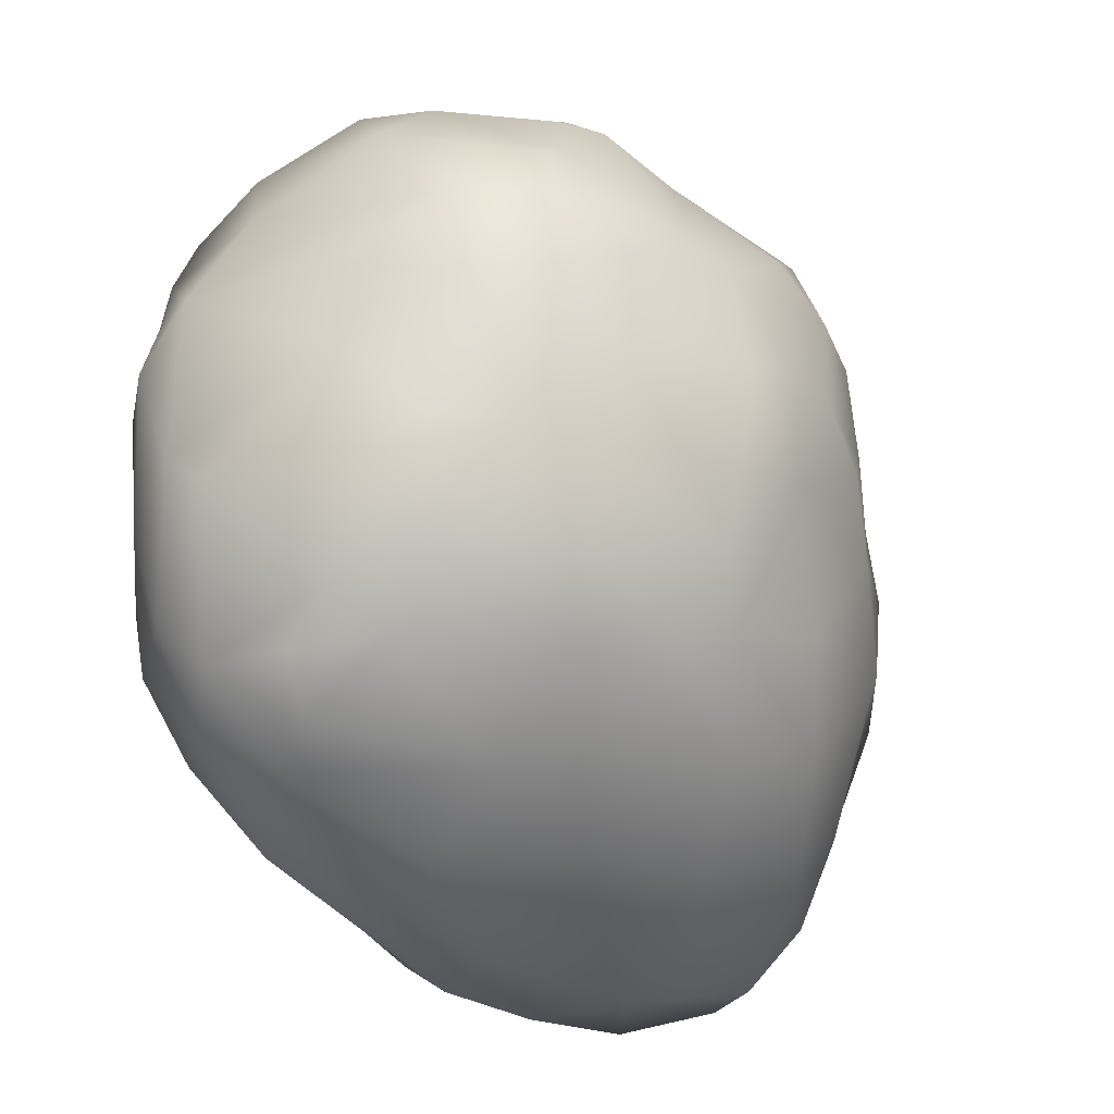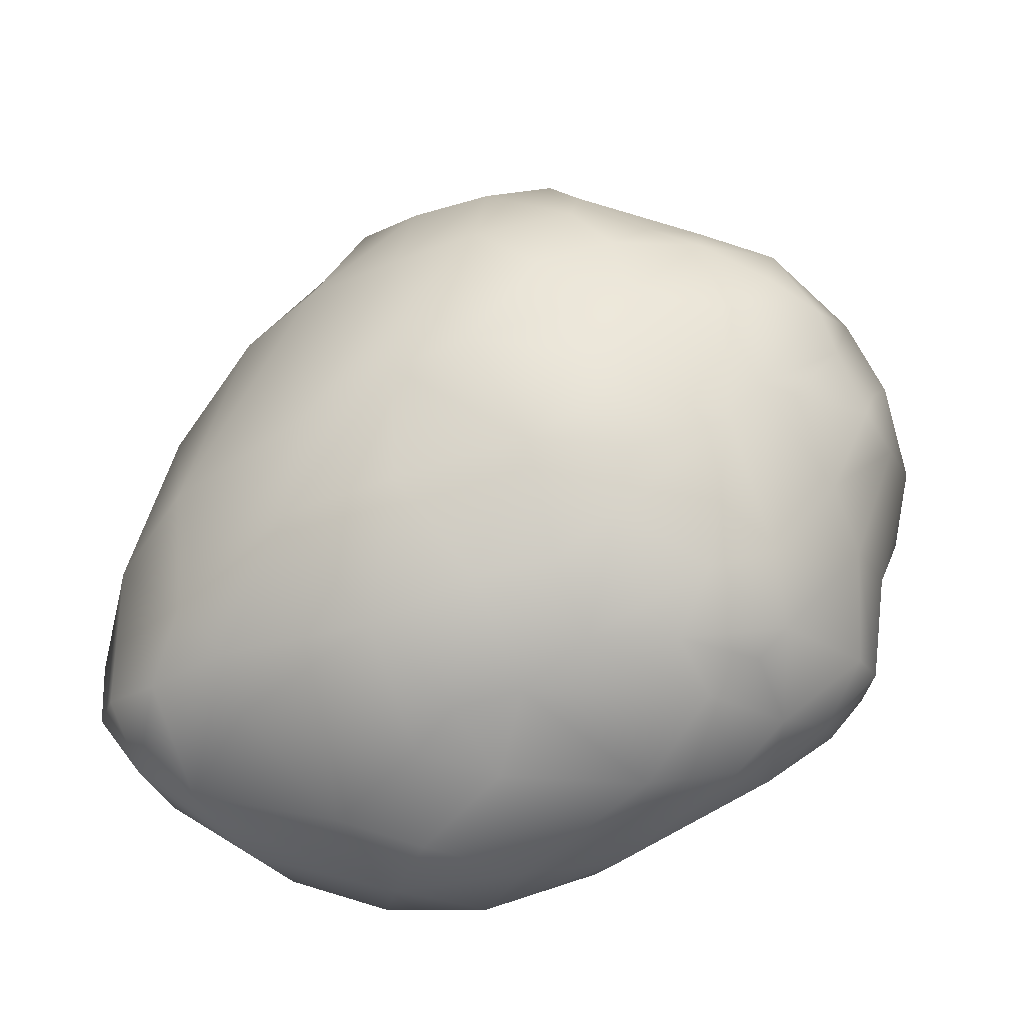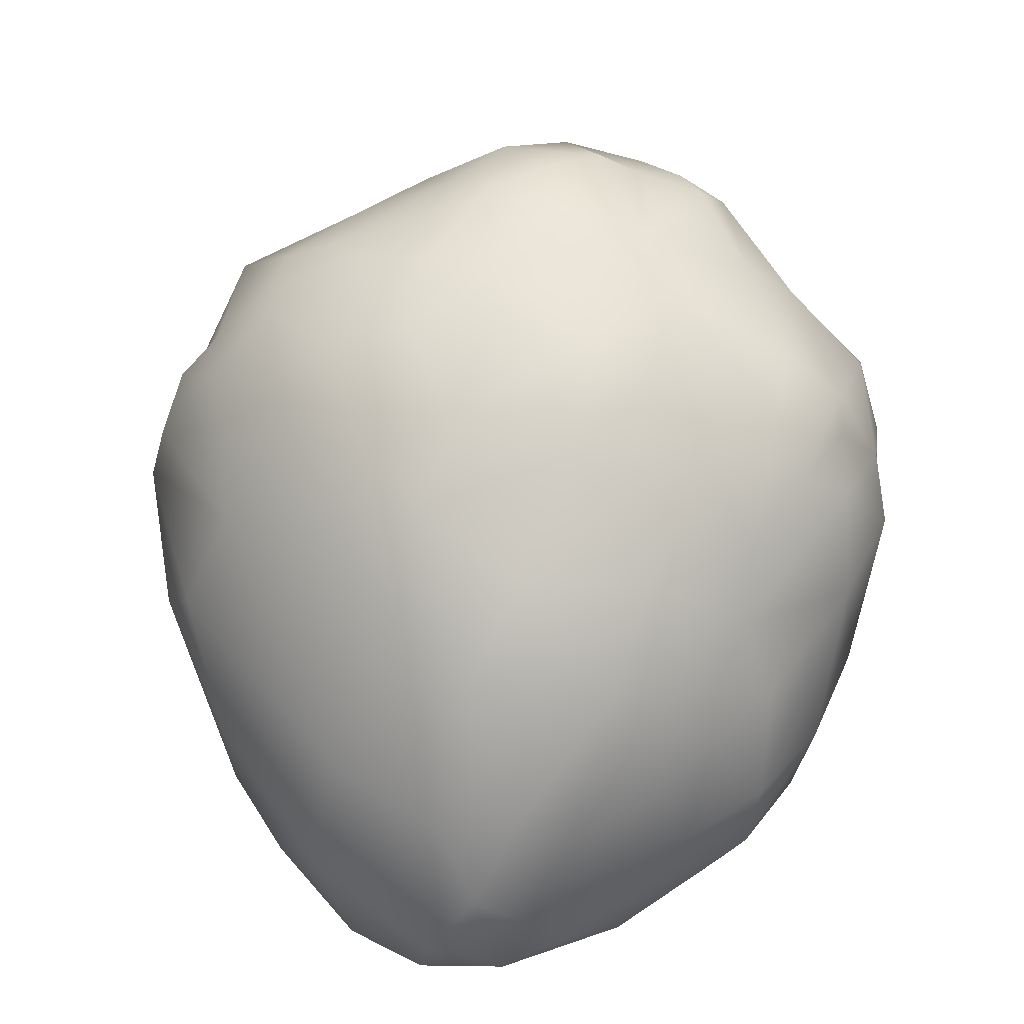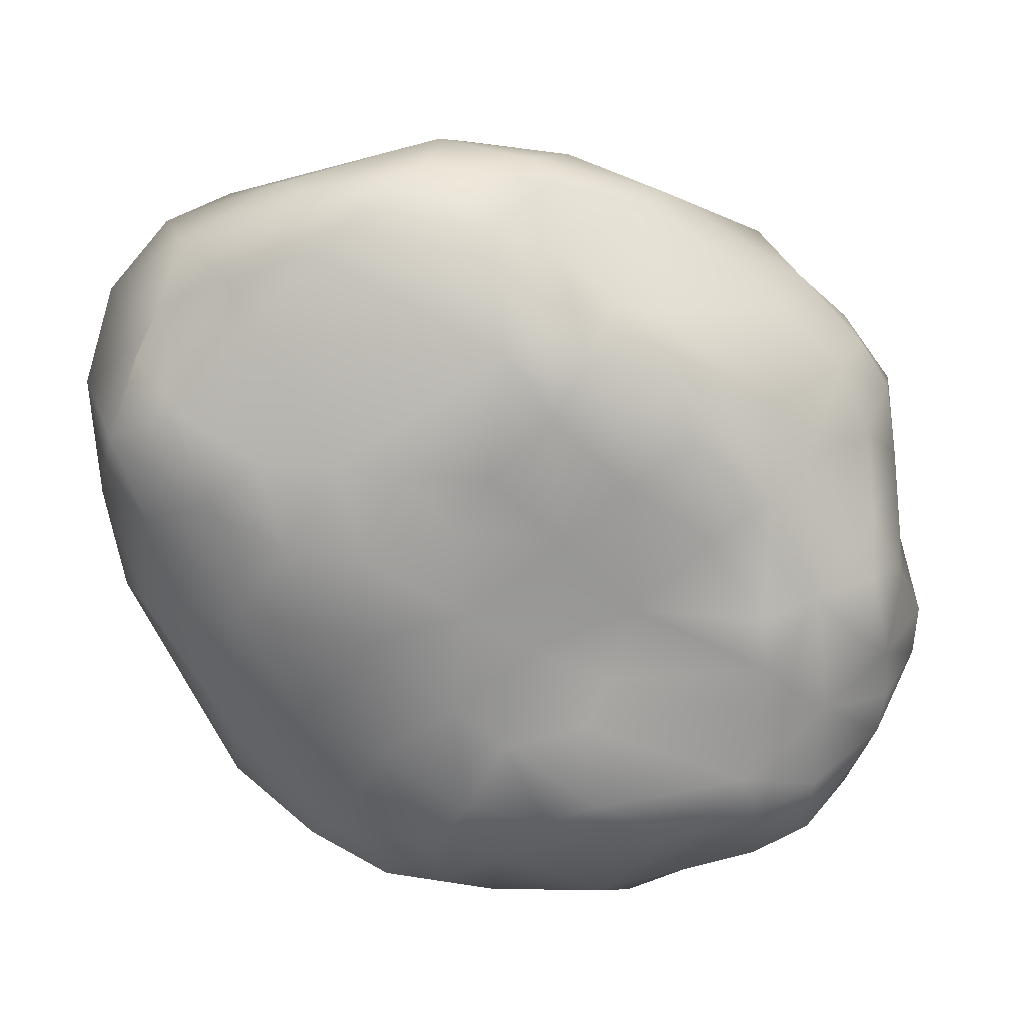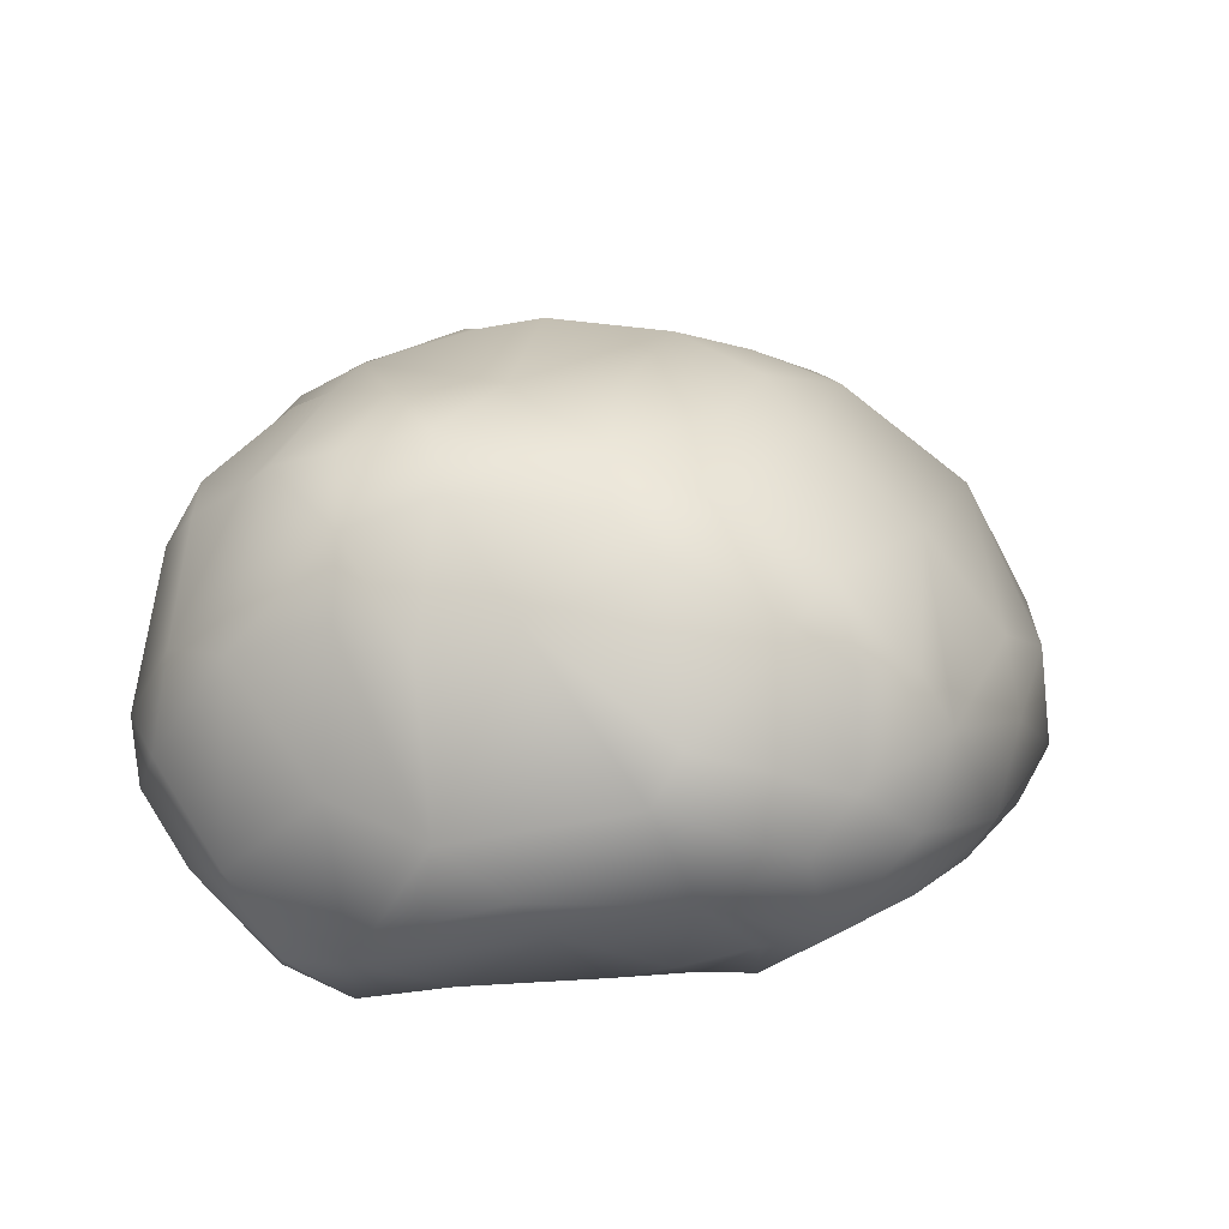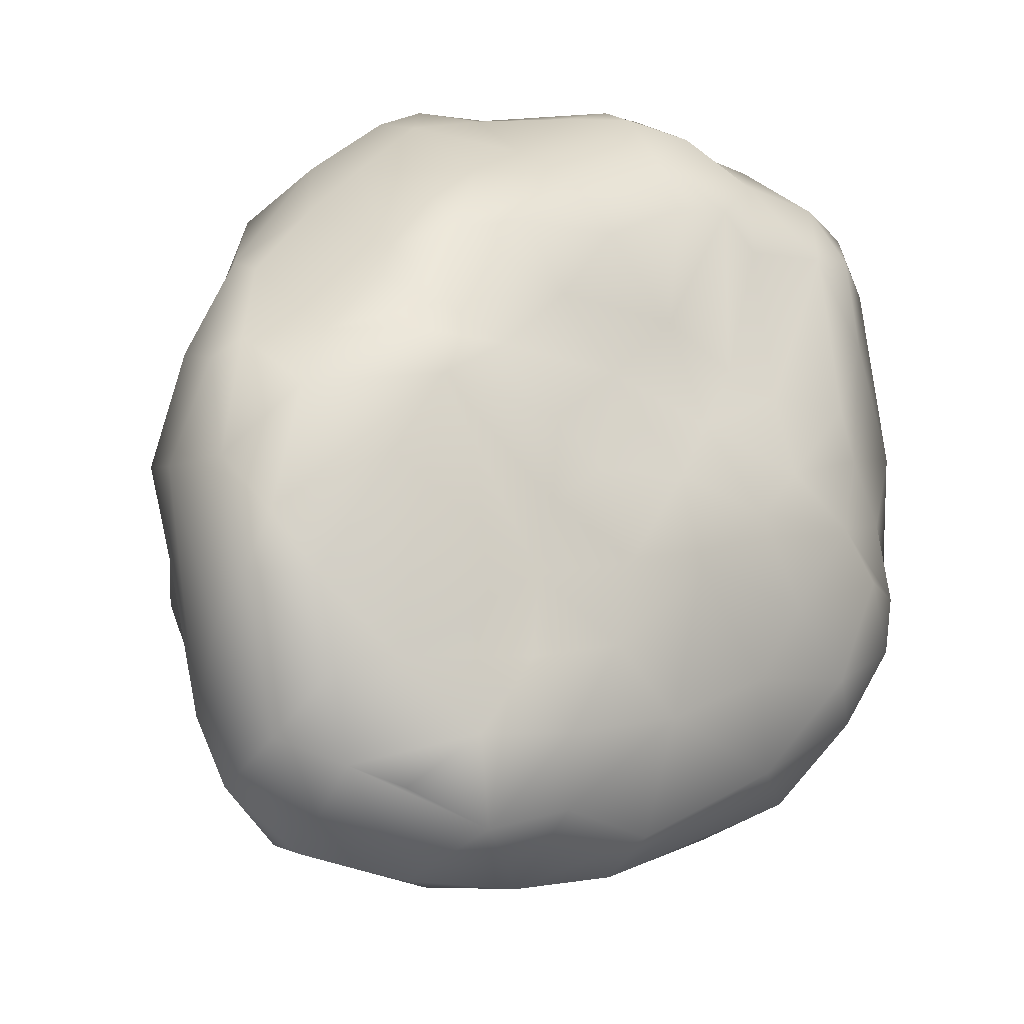
<metadata>
{"format":"obj","ext":"obj","renderer":"f3d","projection":"perspective","resolution":1024,"background":"white","views":[{"elev":-15.8,"azim":138.4,"up":"+Z"},{"elev":58.2,"azim":-82.2,"up":"+Y"},{"elev":70.3,"azim":-134.5,"up":"+Y"},{"elev":-71.6,"azim":-88.7,"up":"+Y"},{"elev":16.6,"azim":84.3,"up":"+Y"},{"elev":-20.2,"azim":-32.5,"up":"+Z"}]}
</metadata>
<code>
o Asteroid_05
v 0.4848 -0.1262 10.67
v -0.1191 -0.1444 10.67
v 0.04411 -0.1295 10.79
v 0.1679 -0.133 10.84
v -0.2488 0.2154 10.69
v -0.2159 0.2101 10.8
v -0.2934 0.02307 10.64
v 0.5231 -0.09758 10.45
v 0.6623 0.1244 10.49
v -0.1894 0.07331 9.978
v 0.307 0.1175 11
v -0.2328 0.3217 10.45
v -0.1634 0.3761 10.34
v 0.4336 -0.1433 10.41
v 0.1746 -0.1344 10.14
v 0.3877 0.4127 10.77
v 0.3586 0.3924 10.84
v 0.2393 0.3496 10.91
v -0.002842 0.3859 10.81
v -0.07832 0.3372 10.84
v -0.1722 0.3175 10.75
v -0.02539 -0.15 10.17
v -0.1458 0.3752 10.6
v 0.2081 0.4195 10.82
v 0.2062 0.4354 10.78
v 0.1493 0.4873 10.62
v 0.3008 0.4541 10.72
v 0.3052 0.4614 10.6
v 0.3924 0.1092 10.07
v 0.3492 0.1893 10.08
v 0.5394 0.2128 10.21
v 0.5974 0.1098 10.28
v 0.5654 0.2727 10.34
v 0.47 0.3862 10.68
v 0.4172 -0.1224 10.85
v 0.347 -0.01298 10.95
v 0.08588 -0.1507 10.71
v 0.08518 -0.1534 10.53
v -0.009653 -0.1665 10.35
v 0.1957 -0.1662 10.31
v -0.3287 -0.02279 10.53
v -0.3542 -0.03561 10.38
v -0.3272 0.01859 10.2
v 0.1908 0.00746 10.97
v -0.113 0.1589 10.91
v -0.1498 0.2325 10.85
v -0.1363 -0.1065 10.72
v 0.4476 -0.1515 10.77
v 0.4584 -0.1353 10.51
v -0.2026 -0.1146 10.6
v 0.6257 0.01072 10.44
v 0.6563 0.1803 10.46
v -0.2674 0.1028 10.05
v -0.07946 -0.1304 10.08
v 0.2302 -0.1116 10.9
v 0.5113 0.3671 10.39
v 0.5607 0.3375 10.47
v -0.2034 0.3305 10.53
v 0.3679 -0.1283 10.3
v 0.03453 -0.1346 10.1
v 0.4465 0.4145 10.61
v 0.41 0.4378 10.68
v 0.3207 0.3619 10.87
v 0.287 0.3231 10.92
v -0.01856 -0.1504 10.27
v -0.154 -0.1669 10.47
v -0.1804 -0.1548 10.53
v -0.1296 0.3736 10.71
v -0.04992 0.4143 10.74
v -0.07588 0.4319 10.56
v -0.01107 0.4541 10.62
v 0.06995 0.4726 10.63
v 0.1378 0.4504 10.74
v 0.06347 0.4717 10.5
v 0.1761 0.5035 10.55
v 0.3905 0.4496 10.57
v 0.00514 0.4401 10.35
v 0.1889 0.4887 10.41
v 0.3328 0.4659 10.48
v 0.1503 0.4598 10.32
v 0.257 0.4539 10.33
v 0.4466 0.4285 10.51
v 0.3904 0.4363 10.39
v 0.09198 0.4066 10.21
v -0.1794 0.2871 10.16
v -0.03499 0.3938 10.22
v -0.1036 0.4196 10.46
v -0.0438 -0.08939 9.992
v -0.08522 0.01604 9.95
v 0.003371 0.1254 9.971
v 0.0626 -0.0852 10.03
v 0.05969 0.01937 9.957
v 0.03977 0.2774 10.06
v 0.1835 -0.06258 10.02
v 0.311 -0.1199 10.21
v 0.3684 -0.05389 10.12
v 0.1778 0.004668 9.981
v 0.2104 0.1318 10
v 0.4449 0.0199 10.1
v 0.4776 -0.07091 10.25
v 0.3589 0.3084 10.17
v 0.5148 -0.03214 10.2
v 0.5557 0.05018 10.21
v 0.5292 0.1492 10.17
v 0.5098 0.3114 10.29
v 0.5654 -0.05421 10.3
v 0.5753 0.2302 10.28
v 0.4921 -0.1214 10.36
v 0.6193 0.05269 10.33
v -0.1889 0.1331 9.999
v -0.1989 0.2118 10.07
v -0.1194 0.278 10.09
v 0.5765 -0.05599 10.37
v 0.6379 0.02564 10.62
v 0.6137 -0.02141 10.58
v 0.6165 0.07868 10.69
v 0.5616 0.2811 10.61
v 0.5353 -0.07469 10.78
v 0.5819 -0.01663 10.71
v 0.5536 0.2422 10.71
v 0.4945 -0.08448 10.84
v 0.5512 0.107 10.8
v 0.5076 0.2701 10.78
v 0.4744 0.004143 10.9
v 0.4015 0.1035 10.97
v 0.39 -0.02534 10.94
v 0.4646 0.2284 10.89
v 0.2744 -0.05063 10.94
v 0.5158 0.3771 10.51
v 0.4711 0.3524 10.78
v 0.3069 0.03594 10.99
v 0.1857 -0.1533 10.77
v 0.009213 -0.1631 10.61
v -0.07667 -0.1713 10.53
v 0.2457 -0.1658 10.78
v 0.2681 -0.1351 10.58
v 0.1711 -0.1484 10.62
v 0.05492 -0.1703 10.4
v -0.007409 -0.1769 10.45
v 0.163 -0.1761 10.42
v 0.3253 -0.1486 10.56
v 0.2191 -0.1506 10.5
v 0.0893 -0.1754 10.3
v 0.3435 -0.1596 10.46
v 0.2934 -0.159 10.4
v -0.04067 -0.1614 10.69
v -0.1459 -0.1538 10.57
v 0.08236 -0.1573 10.2
v 0.4371 -0.1399 10.57
v 0.3938 -0.1625 10.76
v 0.2971 -0.1546 10.74
v 0.3185 -0.1214 10.86
v -0.2534 -0.07679 10.54
v -0.2953 0.07723 10.67
v -0.3392 0.1065 10.55
v -0.2888 -0.09524 10.46
v -0.3526 0.005358 10.51
v -0.2752 0.2409 10.52
v -0.3134 -0.07771 10.31
v -0.2637 -0.09455 10.24
v -0.3476 0.1664 10.43
v -0.3263 -0.04921 10.25
v -0.3689 0.06782 10.4
v -0.2697 0.2654 10.3
v -0.1673 -0.09835 10.17
v -0.3224 0.1565 10.32
v -0.2319 -0.08095 10.14
v -0.2695 0.2652 10.41
v -0.2349 0.2396 10.19
v -0.2972 0.1197 10.13
v -0.1908 -0.03747 10.05
v -0.1393 -0.075 10.03
v 0.1664 -0.02859 10.96
v 0.09574 -0.04247 10.92
v 0.05316 0.08507 10.97
v 0.1058 0.1665 10.97
v -0.02981 0.156 10.97
v 0.006145 0.02198 10.92
v 0.07452 0.2794 10.92
v -0.08193 0.03045 10.89
v -0.03646 0.09568 10.96
v -0.04284 0.2143 10.94
v -0.0641 -0.086 10.79
v -0.09443 0.09255 10.92
v -0.1621 0.02075 10.81
v -0.1774 0.1156 10.85
v 0.1595 -0.08927 10.92
v 0.242 0.01985 10.99
v 0.2004 0.1014 10.99
v 0.2343 0.2779 10.96
v 0.1276 0.3439 10.88
v -0.1144 0.3165 10.81
v -0.2172 0.04047 10.74
v -0.1839 -0.09839 10.65
v 0.008039 -0.07122 10.84
v 0.3494 0.4125 10.29
v 0.3791 0.2101 10.95
v -0.264 -0.003406 10.08
f 71 70 23
f 69 73 71
f 71 73 72
f 70 87 23
f 71 74 70
f 71 72 74
f 72 26 74
f 25 27 73
f 26 75 74
f 73 27 28
f 27 62 28
f 78 80 74
f 74 75 78
f 75 28 78
f 77 80 86
f 78 81 80
f 78 79 81
f 28 76 79
f 80 81 84
f 19 69 20
f 19 73 69
f 19 191 25
f 191 24 25
f 17 16 27
f 27 16 62
f 61 82 76
f 87 13 12
f 21 23 58
f 171 89 88
f 89 92 88
f 10 90 89
f 10 110 90
f 112 90 110
f 91 94 15
f 88 92 91
f 92 97 94
f 89 90 92
f 90 98 97
f 112 93 90
f 94 97 96
f 97 29 99
f 98 30 29
f 93 30 98
f 96 100 95
f 99 102 96
f 101 31 104
f 102 106 100
f 105 107 31
f 109 51 106
f 171 10 89
f 85 112 111
f 196 105 101
f 23 68 69 71
f 51 8 113
f 108 113 14
f 100 108 59
f 59 108 14
f 95 100 59
f 60 91 15
f 119 118 115
f 115 114 119
f 114 116 119
f 116 122 118
f 34 120 117
f 121 35 48
f 122 124 118
f 122 123 127
f 124 126 121
f 122 127 124
f 123 130 127
f 126 152 35
f 126 36 152
f 124 125 126
f 130 17 127
f 152 36 128
f 36 131 128
f 127 63 197
f 115 1 49
f 51 115 8
f 9 117 116
f 52 57 117
f 57 129 117
f 34 62 130
f 130 16 17
f 197 64 190
f 197 190 11
f 128 187 55
f 152 128 55
f 35 152 150
f 118 48 1
f 4 132 135
f 4 135 152
f 37 137 132
f 37 133 137
f 152 135 151
f 132 137 135
f 133 38 137
f 133 134 38
f 66 139 134
f 137 136 135
f 136 141 151
f 139 138 38
f 138 140 38
f 39 138 139
f 141 144 149
f 142 141 136
f 138 143 140
f 143 40 140
f 143 148 40
f 65 148 143
f 3 37 132
f 2 147 133
f 66 39 139
f 65 39 66
f 22 148 65
f 40 59 145
f 149 49 1
f 150 149 1
f 141 149 150
f 150 1 48
f 151 150 152
f 55 4 152
f 153 41 156
f 5 161 155
f 156 42 159
f 66 159 160
f 66 160 165
f 159 162 160
f 160 167 165
f 160 162 167
f 162 43 198
f 163 166 170
f 162 198 167
f 167 198 171
f 166 169 170
f 153 67 147
f 7 41 153
f 154 155 157
f 6 5 154
f 164 13 169
f 169 85 170
f 85 111 170
f 170 111 53
f 172 171 88
f 173 175 174
f 44 176 175
f 190 191 179
f 174 178 195
f 175 177 181
f 176 179 177
f 178 181 180
f 179 182 177
f 195 180 183
f 181 177 184
f 20 46 182
f 184 45 186
f 20 192 46
f 185 193 194
f 185 186 193
f 55 187 4
f 173 174 187
f 11 176 189
f 11 190 176
f 190 18 191
f 19 20 179
f 192 68 21
f 186 6 154
f 194 193 7
f 194 7 153
f 194 153 50
f 2 194 147
f 195 183 3
f 195 3 4
f 63 25 24 18
f 28 75 26 73
f 25 63 17
f 72 73 26
f 25 17 27
f 70 74 87
f 96 95 15 94
f 74 77 87
f 87 77 13
f 74 80 77
f 28 62 76
f 13 77 86
f 78 28 79
f 79 76 82
f 86 80 84
f 81 79 83
f 79 82 83
f 21 68 23
f 20 69 68
f 19 25 73
f 191 18 24
f 18 64 63
f 76 62 61
f 61 129 82
f 129 57 56
f 82 56 83
f 82 129 56
f 196 83 56
f 81 83 196
f 84 81 196
f 84 196 101
f 86 84 112
f 85 86 112
f 13 86 85
f 23 87 58
f 58 87 12
f 60 88 91
f 110 111 112
f 91 92 94
f 92 90 97
f 90 93 98
f 106 102 103 109
f 96 97 99
f 97 98 29
f 96 102 100
f 99 103 102
f 29 104 99
f 99 104 103
f 30 104 29
f 30 101 104
f 101 105 31
f 100 106 108
f 103 32 109
f 32 104 31 107
f 104 32 103
f 144 141 142 145
f 105 33 107
f 106 113 108
f 106 51 113
f 32 52 109
f 107 33 32
f 32 33 52
f 60 54 88
f 10 53 110
f 53 111 110
f 112 84 93
f 84 101 93
f 93 101 30
f 196 56 105
f 105 56 33
f 56 57 33
f 52 33 57
f 109 52 9
f 109 9 51
f 14 113 8
f 115 118 1
f 129 34 117
f 119 116 118
f 122 116 123
f 116 117 120
f 116 120 123
f 118 121 48
f 118 124 121
f 120 34 130
f 123 120 130
f 121 126 35
f 124 127 125
f 125 127 197
f 36 126 131
f 126 125 131
f 197 63 64
f 8 115 49
f 115 51 114
f 51 9 114
f 114 9 116
f 9 52 117
f 129 61 34
f 34 61 62
f 130 62 16
f 127 17 63
f 125 197 11
f 131 125 11
f 131 11 189
f 128 131 188
f 188 131 189
f 128 188 44
f 48 35 150
f 37 146 133
f 147 134 133
f 147 67 134
f 151 141 150
f 151 135 136
f 38 142 137
f 134 139 38
f 137 142 136
f 38 140 142
f 149 144 49
f 143 138 39 65
f 142 140 145
f 164 168 13
f 144 14 49
f 144 145 14
f 140 40 145
f 4 3 132
f 3 146 37
f 3 2 146
f 146 2 133
f 67 66 134
f 22 60 148
f 148 60 15
f 148 15 40
f 40 15 95
f 40 95 59
f 145 59 14
f 49 14 8
f 67 153 156
f 41 7 157
f 154 5 155
f 161 5 158
f 156 41 42
f 66 156 159
f 41 157 42
f 42 157 163
f 157 155 163
f 163 155 161
f 161 158 168
f 159 42 162
f 42 163 43
f 163 161 166
f 162 42 43
f 43 163 170
f 165 171 54
f 171 172 54
f 165 167 171
f 198 43 53
f 166 164 169
f 147 50 153
f 7 154 157
f 5 21 58
f 5 58 158
f 158 58 12
f 158 12 168
f 168 12 13
f 166 161 168 164
f 10 171 198 53
f 169 13 85
f 43 170 53
f 22 65 165 54
f 54 172 88
f 22 54 60
f 165 65 66
f 66 67 156
f 186 185 180 184
f 174 175 178
f 173 44 175
f 176 190 179
f 195 178 180
f 178 175 181
f 175 176 177
f 182 179 20
f 180 181 184
f 184 177 45
f 177 182 45
f 182 46 45
f 47 183 185
f 183 180 185
f 176 44 188 189
f 45 46 186
f 47 185 194
f 186 46 6
f 46 192 21
f 46 21 6
f 187 128 173
f 128 44 173
f 154 7 193 186
f 64 18 190
f 191 19 179
f 20 68 192
f 6 21 5
f 2 3 183 47
f 2 47 194
f 147 194 50
f 187 174 4
f 174 195 4

</code>
